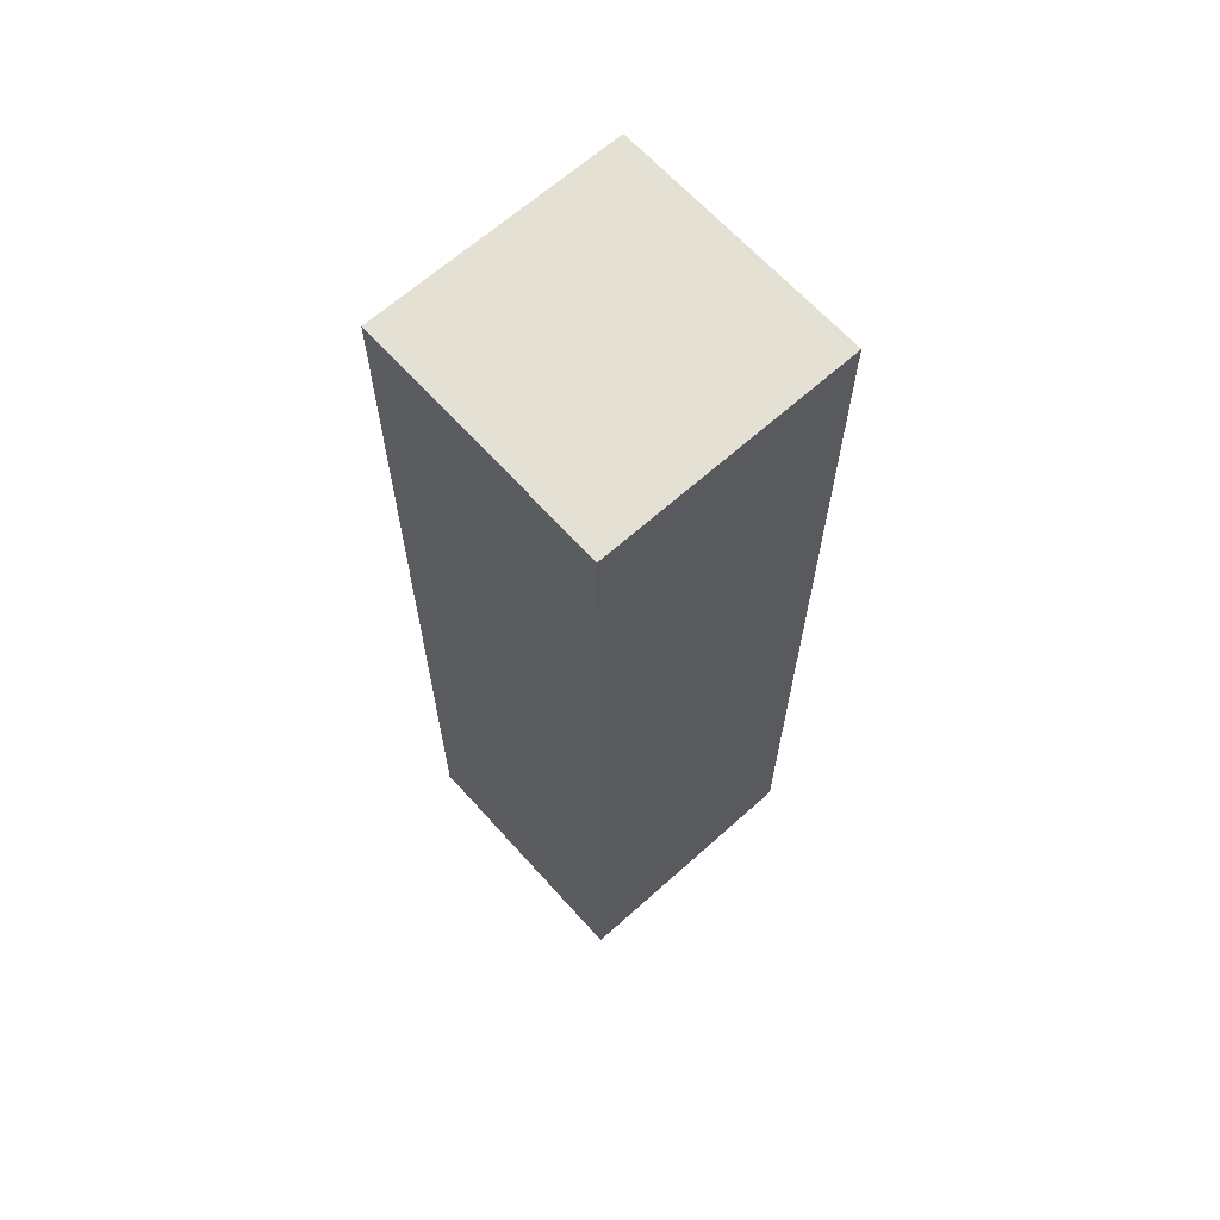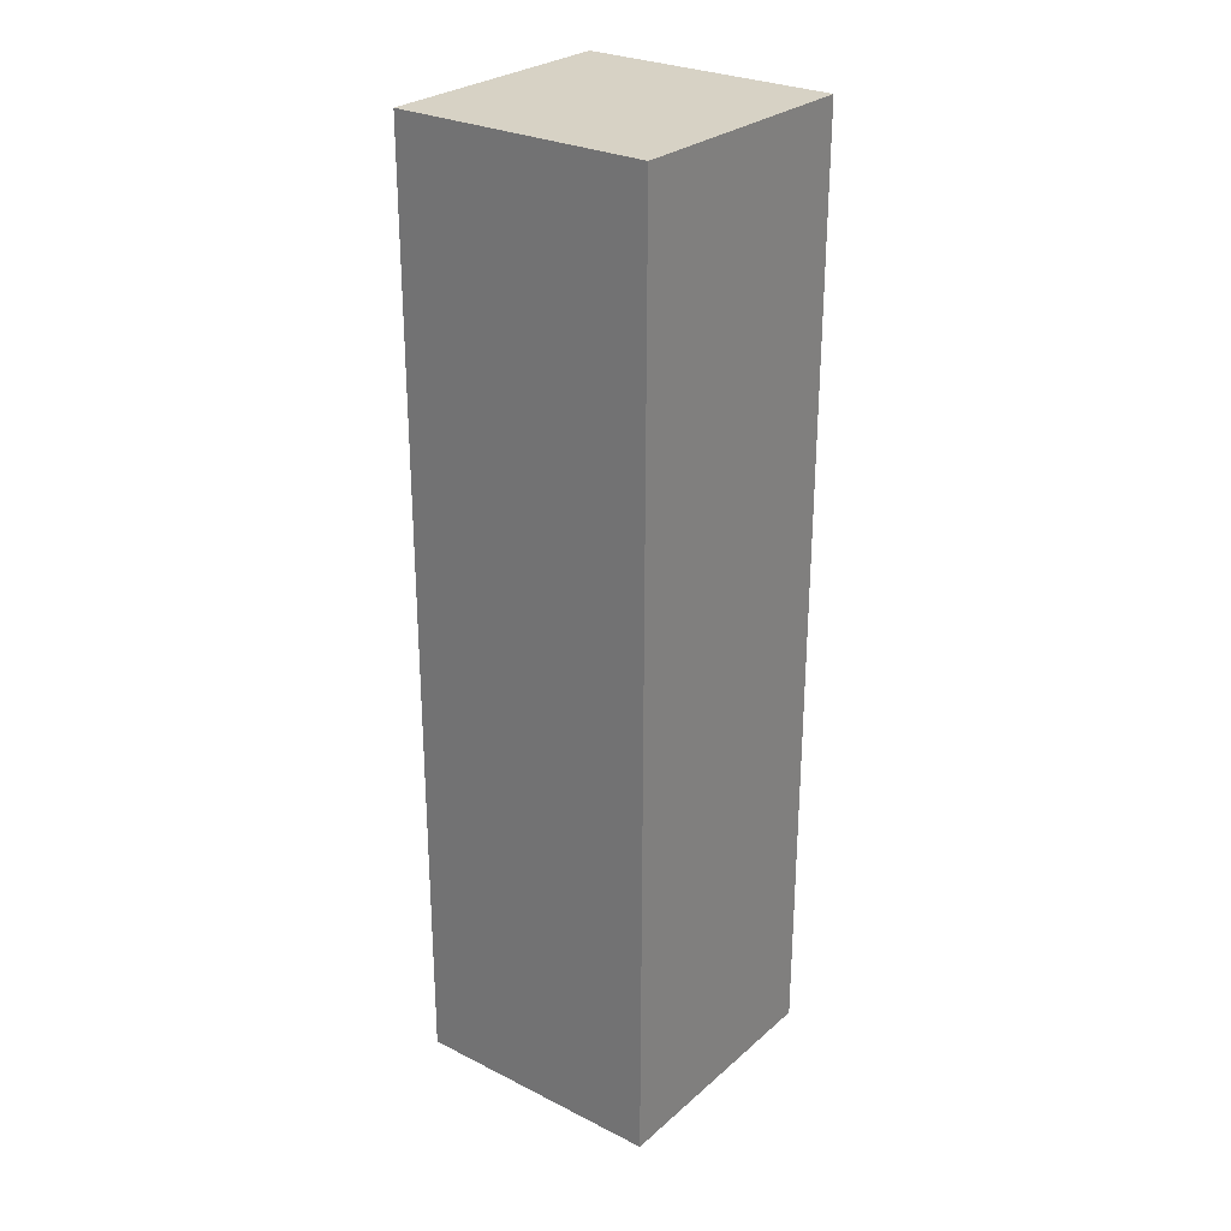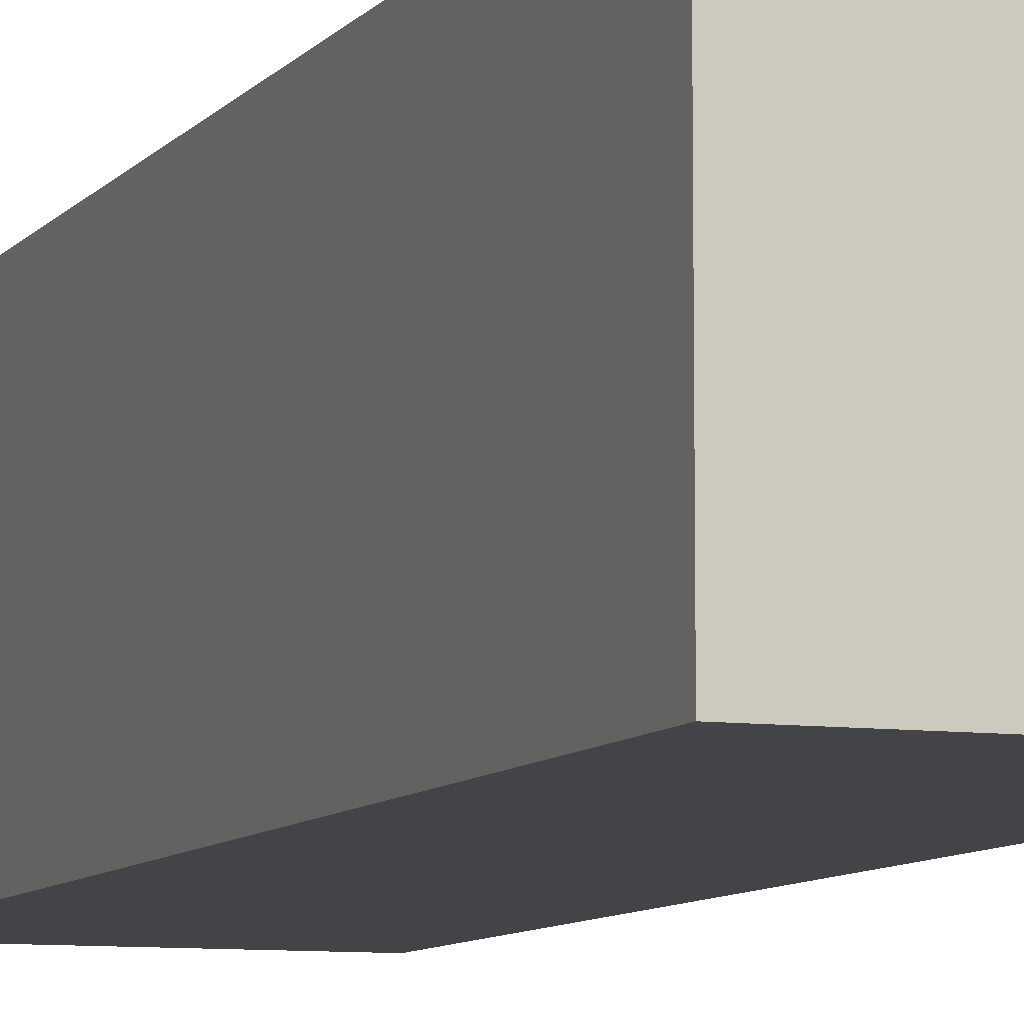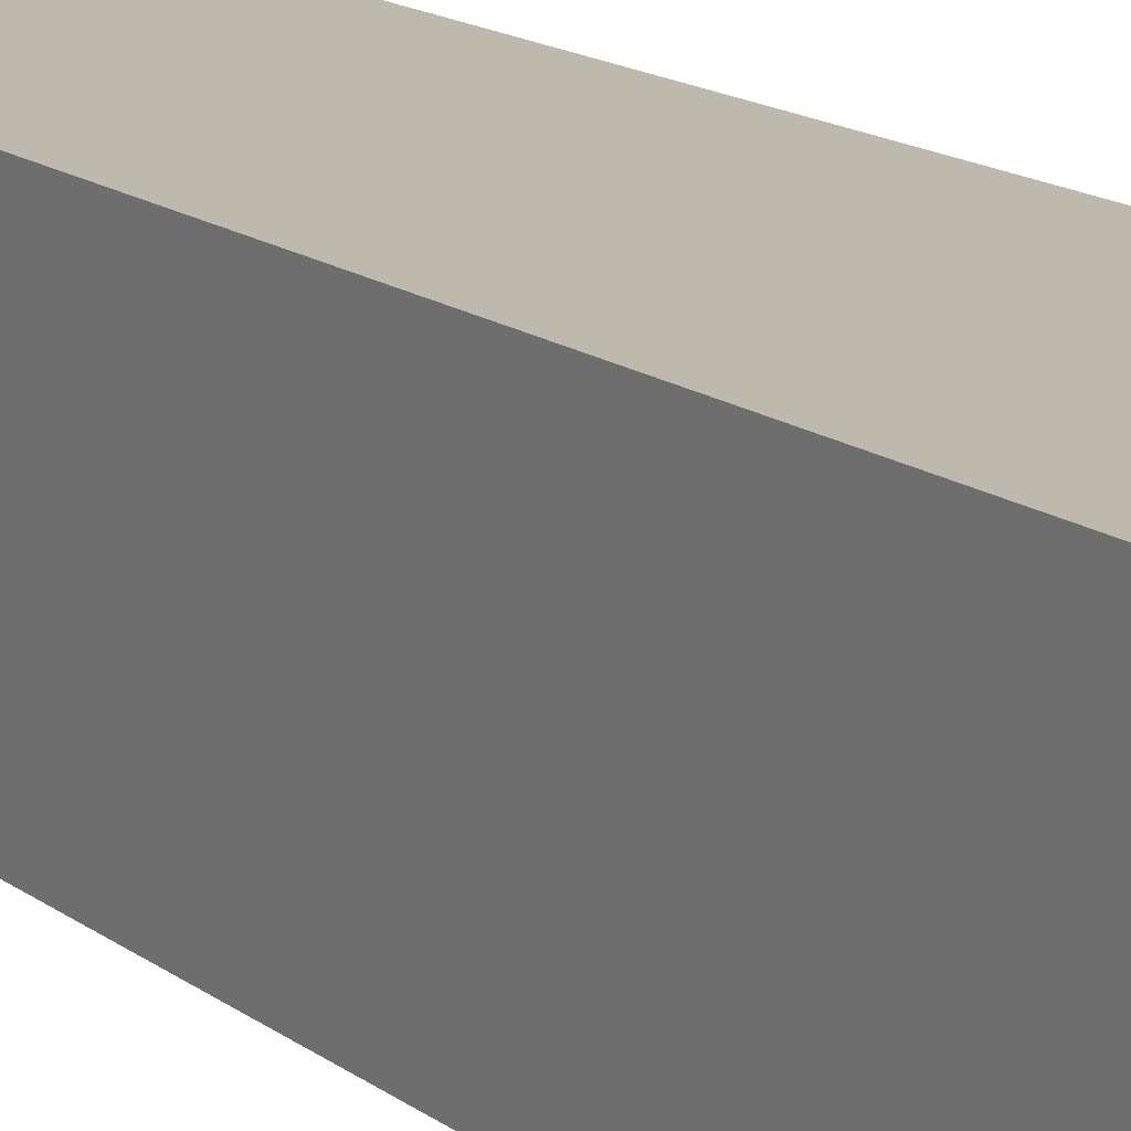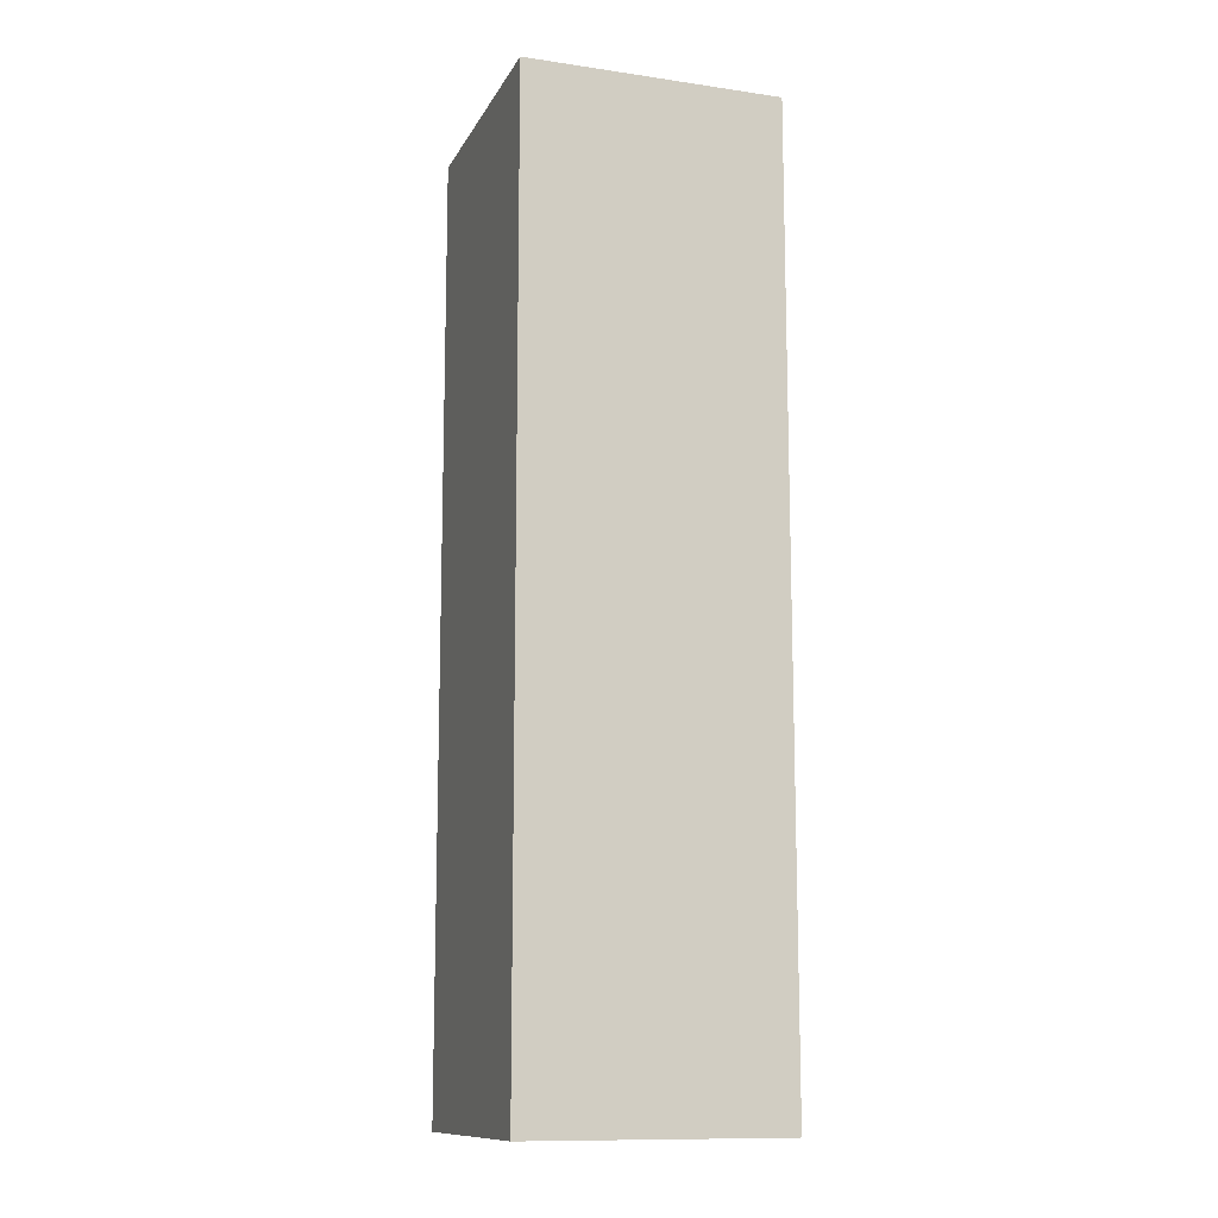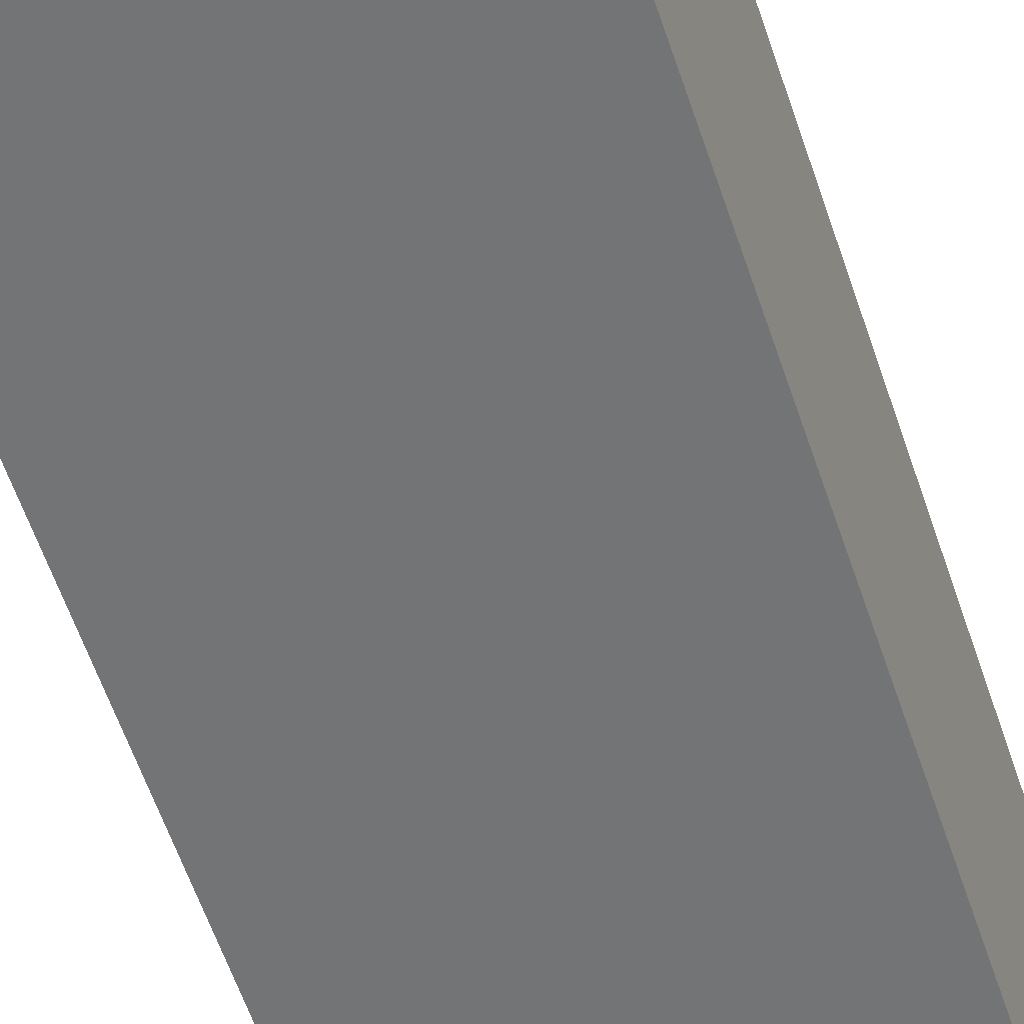
<metadata>
{"format":"obj","ext":"obj","renderer":"f3d","projection":"perspective","resolution":1024,"background":"white","views":[{"elev":65.5,"azim":48.0,"up":"+Y"},{"elev":27.5,"azim":127.5,"up":"+Y"},{"elev":-8.2,"azim":-20.9,"up":"+Z"},{"elev":15.2,"azim":146.6,"up":"+Z"},{"elev":-12.0,"azim":-18.9,"up":"+Y"},{"elev":-56.2,"azim":-162.1,"up":"+Z"}]}
</metadata>
<code>
o FoxLegFR
v -4.251 11.95 5.343
v -4.251 11.96 8.529
v -1.065 11.96 8.529
v -1.065 11.95 5.343
v -4.251 0.1664 5.363
v -1.065 0.1664 5.363
v -4.251 0.1718 8.549
v -1.065 0.1718 8.549
f 2 1 5
f 1 2 4
f 2 3 1
f 7 2 1
f 3 4 1
f 4 6 1
f 5 1 4
f 5 7 1
f 6 5 1
f 7 8 3
f 2 7 3
f 8 7 6
f 8 7 5
f 7 8 2
f 7 5 6
f 7 2 5
f 6 8 5
f 3 8 4
f 8 6 4
f 3 8 6
f 8 3 2
f 6 5 4
f 4 3 6
f 2 3 4

</code>
